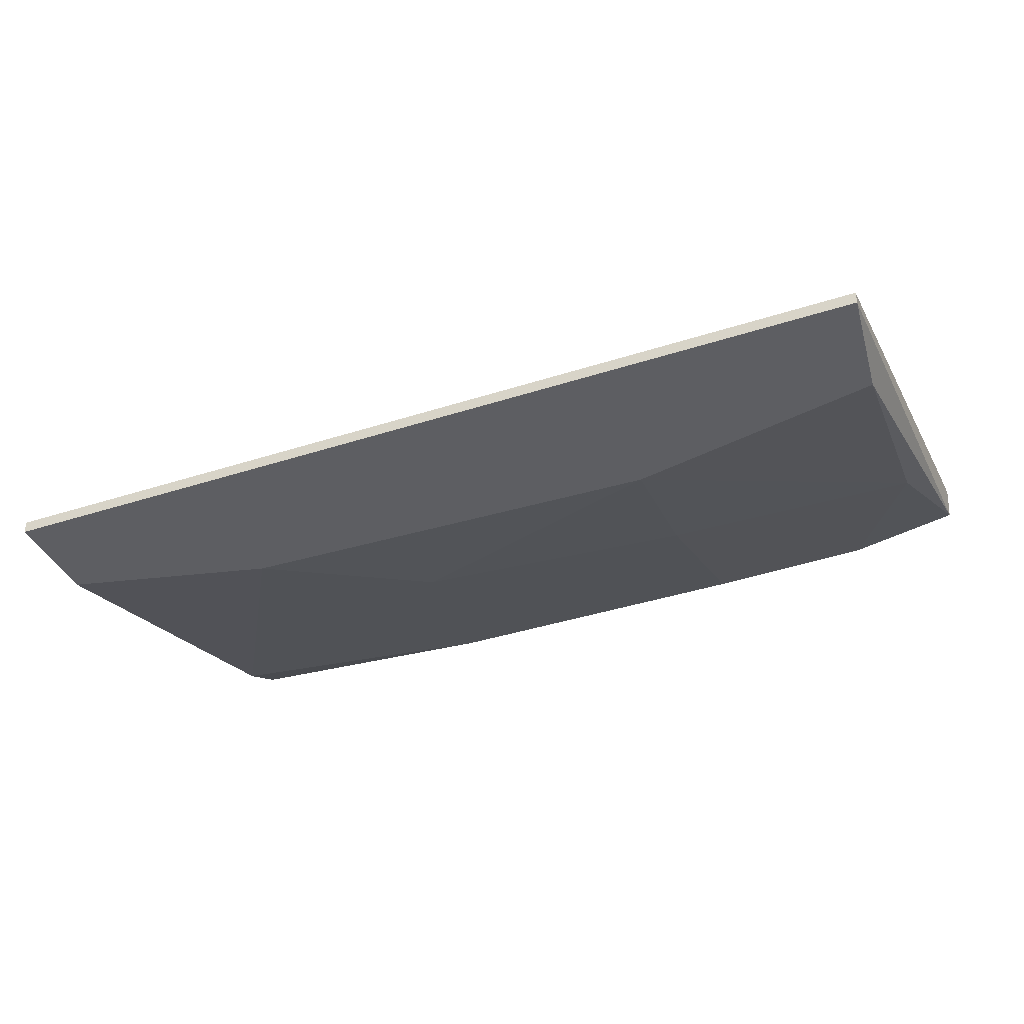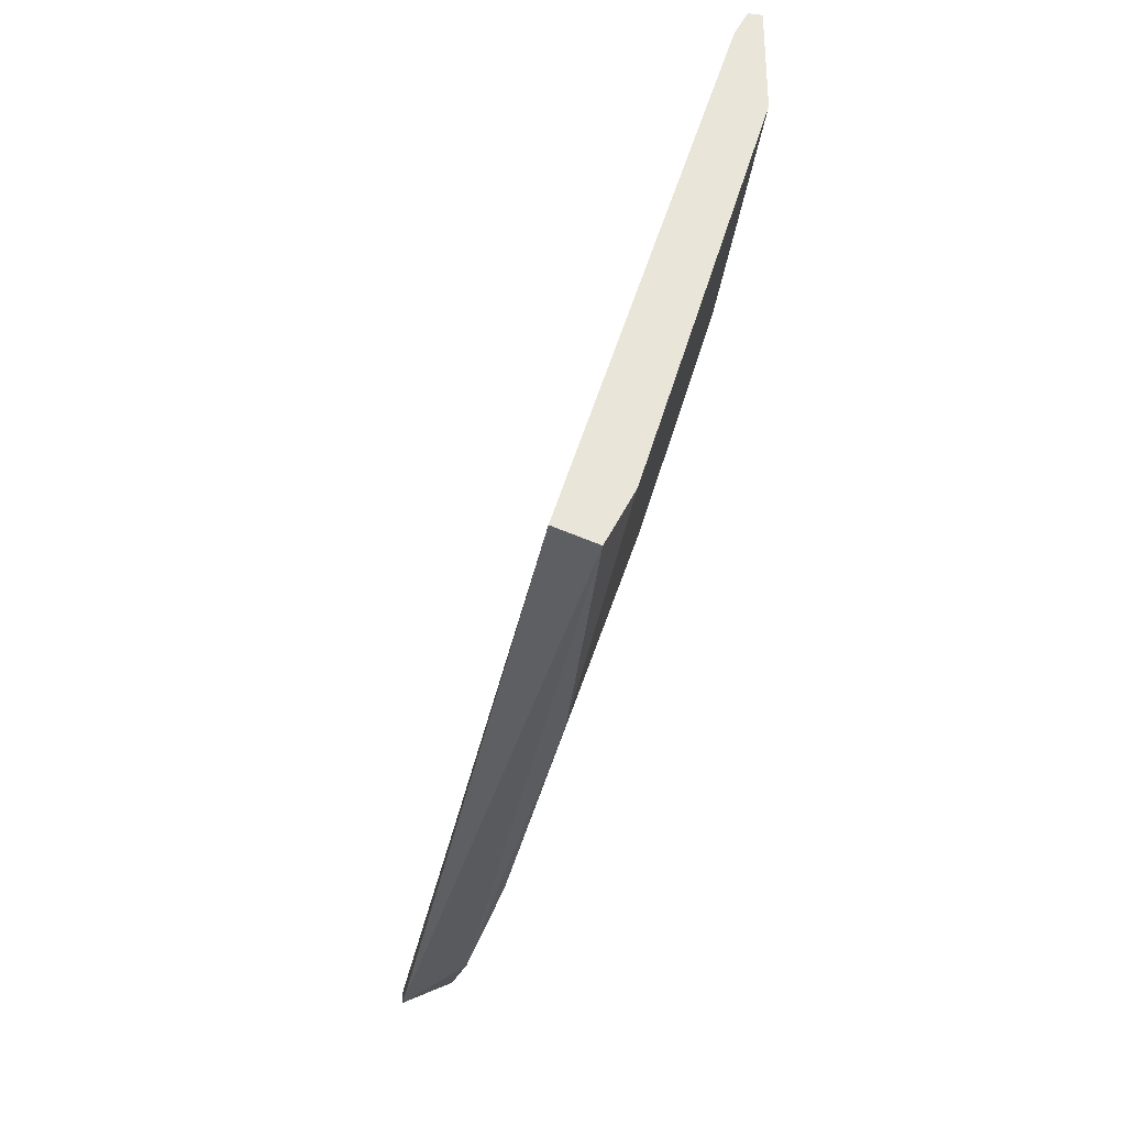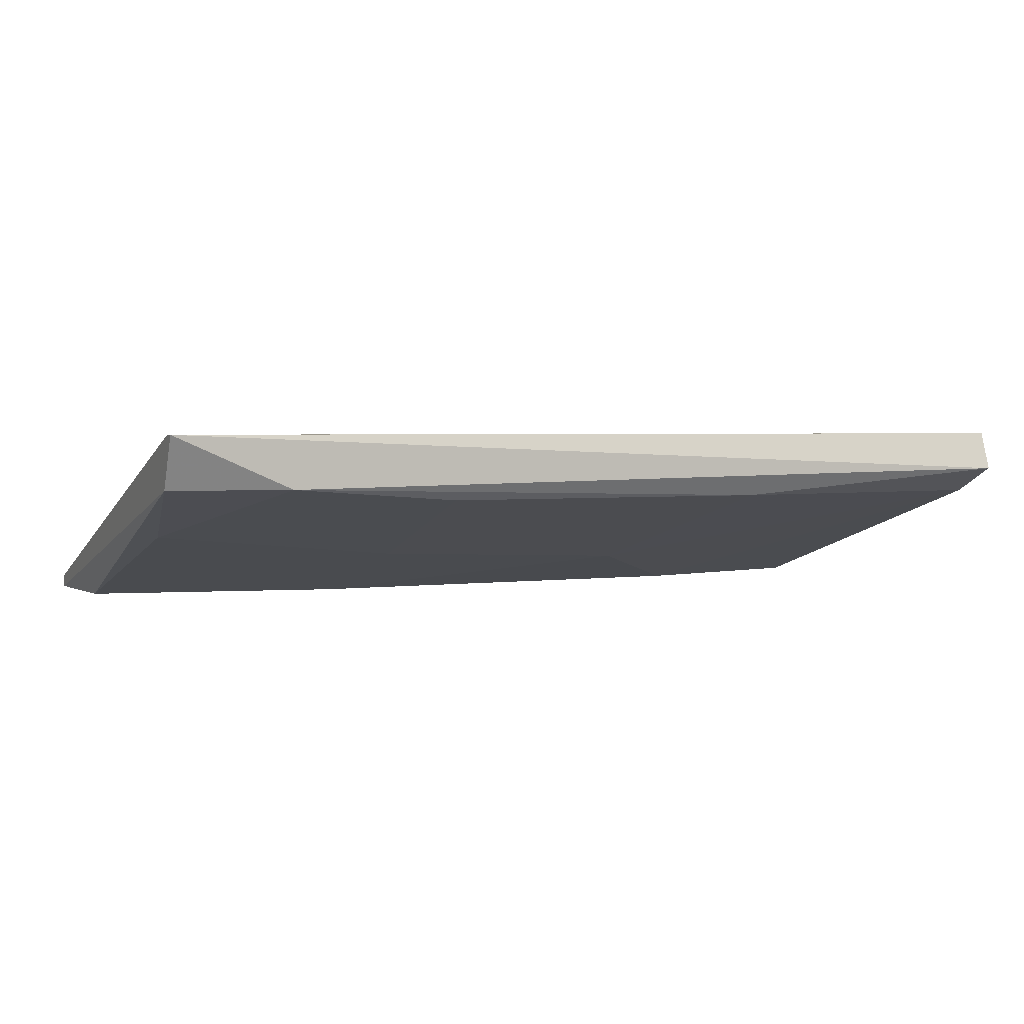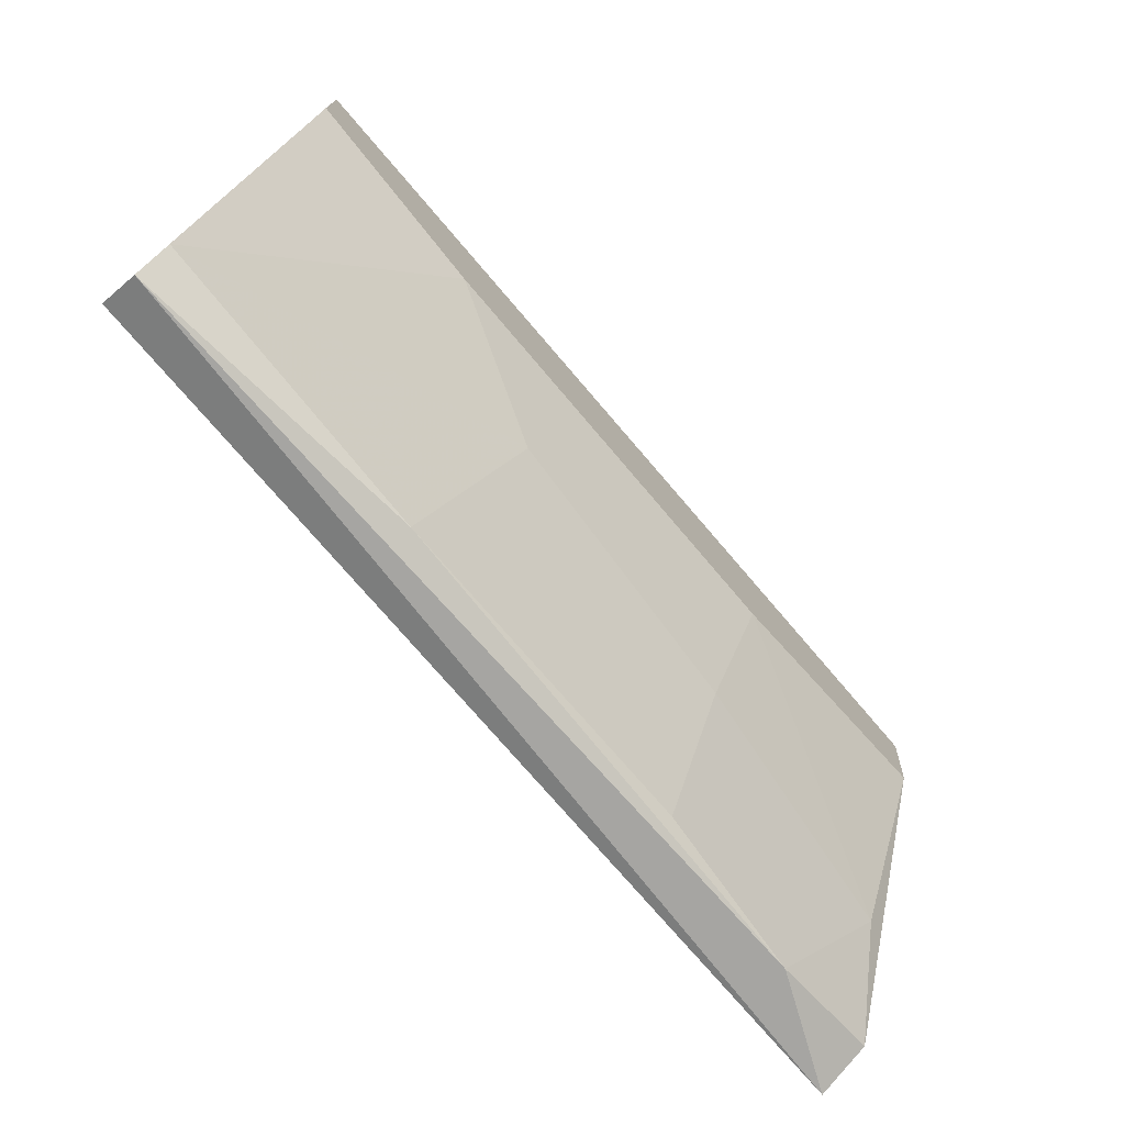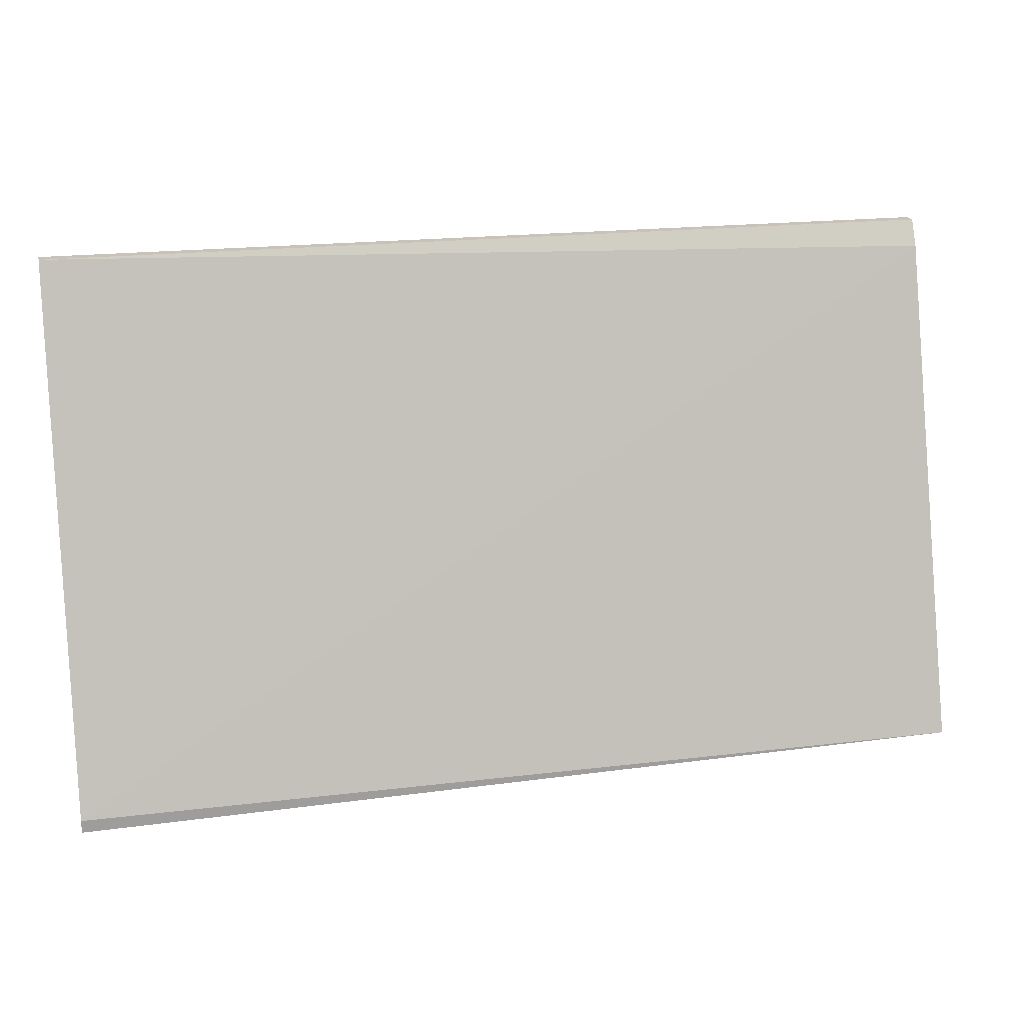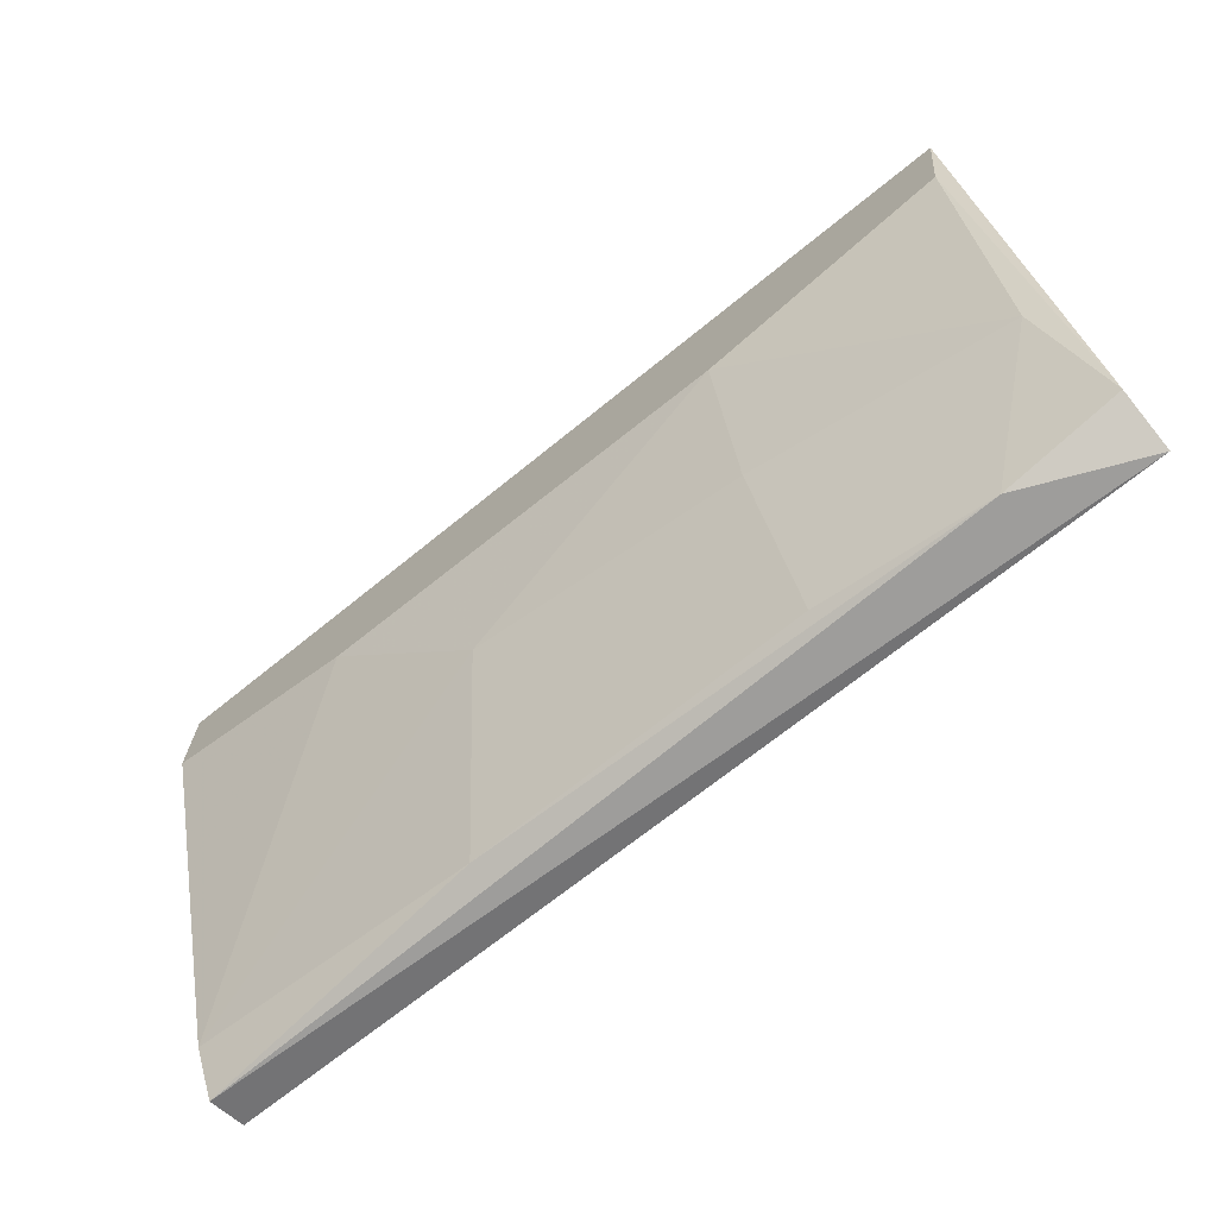
<metadata>
{"format":"obj","ext":"obj","renderer":"f3d","projection":"perspective","resolution":1024,"background":"white","views":[{"elev":-38.8,"azim":-157.8,"up":"+Z"},{"elev":-31.8,"azim":80.1,"up":"+Y"},{"elev":2.7,"azim":-23.9,"up":"+Z"},{"elev":-73.6,"azim":130.4,"up":"+Y"},{"elev":19.5,"azim":-12.7,"up":"+Y"},{"elev":-70.6,"azim":-141.0,"up":"+Y"}]}
</metadata>
<code>
v -0.02304 -0.1108 0.01437
v 0.0134 -0.09148 0.01214
v 0.0134 -0.09297 0.01289
v -0.03941 -0.09148 0.01214
v -0.03941 -0.122 0.02181
v 0.0134 -0.1227 0.01958
v 0.001494 -0.1004 0.0114
v 0.0134 -0.122 0.02181
v -0.03941 -0.1212 0.01884
v -0.03866 -0.09818 0.0114
v -0.003711 -0.122 0.01809
v 0.0134 -0.09744 0.0114
v -0.03941 -0.09148 0.0114
v -0.03271 -0.1227 0.01884
v 0.0134 -0.1197 0.01809
v -0.02379 -0.1012 0.0114
v 0.0134 -0.09148 0.0114
v -0.03941 -0.1227 0.02181
v -0.006683 -0.1086 0.01363
v -0.03792 -0.1131 0.01586
v -0.02304 -0.122 0.01809
f 8 5 18
f 15 11 19
f 5 9 18
f 14 6 18
f 9 14 18
f 11 1 19
f 7 15 19
f 10 16 20
f 16 7 19
f 9 10 20
f 14 9 20
f 16 1 20
f 13 2 17
f 1 11 21
f 11 14 21
f 14 20 21
f 1 16 19
f 12 13 17
f 6 8 18
f 10 7 16
f 2 12 17
f 20 1 21
f 3 2 4
f 3 4 5
f 2 3 6
f 6 3 8
f 5 4 9
f 2 6 12
f 3 5 8
f 12 10 13
f 4 2 13
f 9 4 13
f 10 9 13
f 11 6 14
f 6 11 15
f 12 6 15
f 7 10 12
f 7 12 15

</code>
